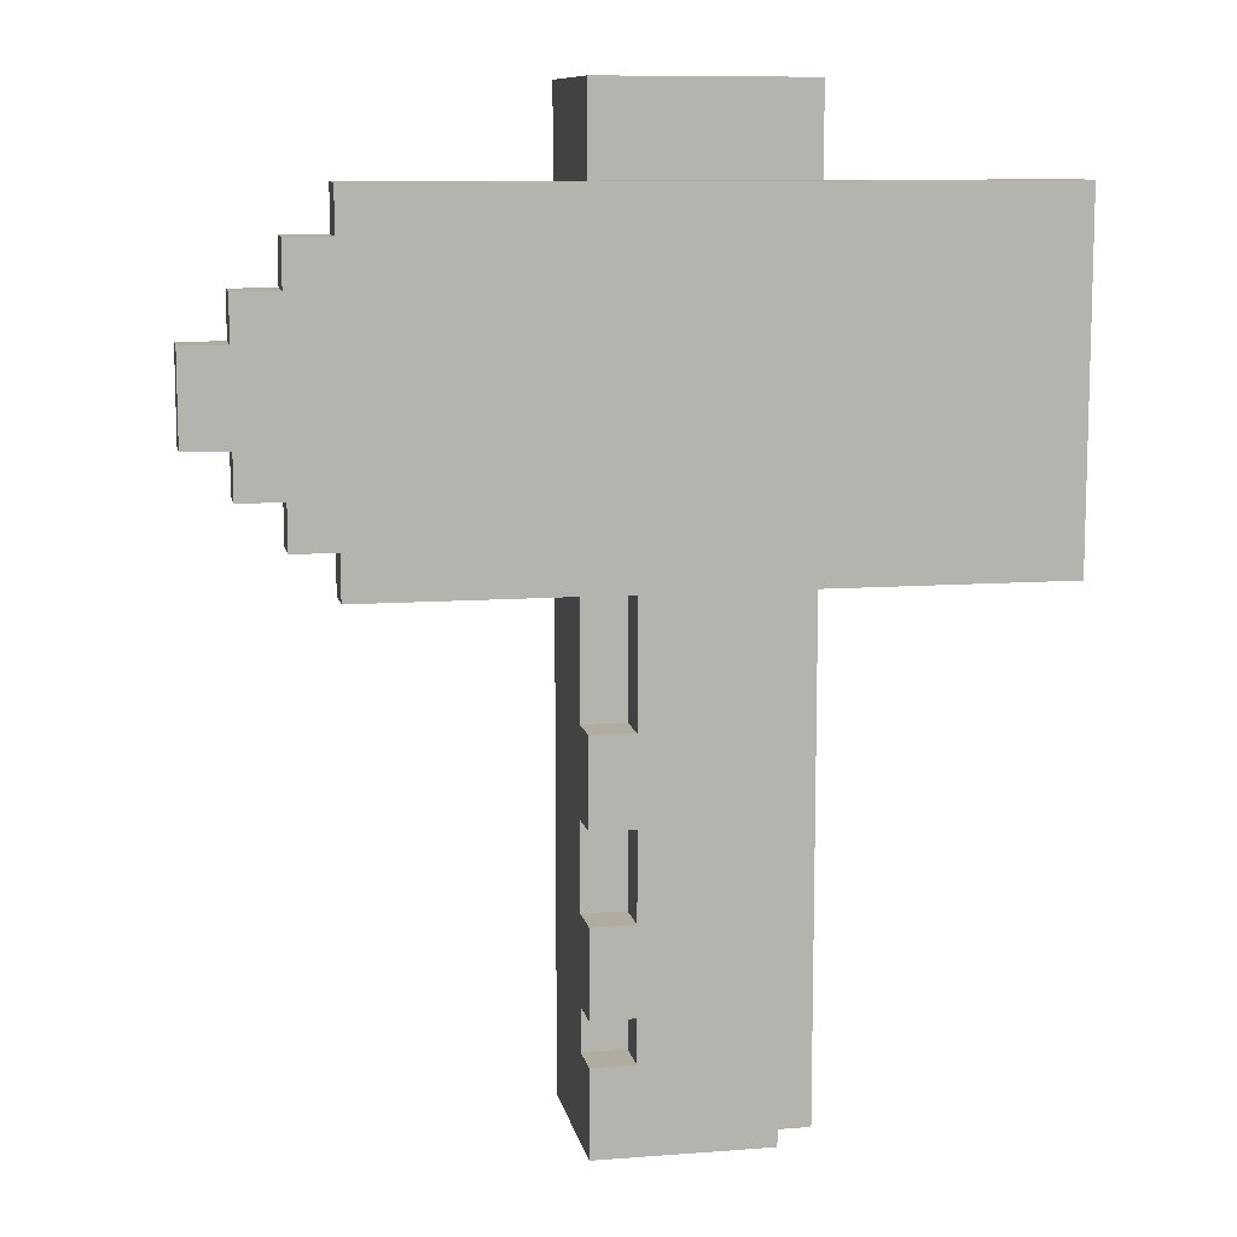
<metadata>
{"format":"obj","ext":"obj","renderer":"f3d","projection":"perspective","resolution":1024,"background":"white","views":[{"elev":10.1,"azim":-11.0,"up":"+Y"}]}
</metadata>
<code>
o
v -1 1.5 0.4
v -1 1.5 0.3
v -1 1.6 0.4
v -1 1.6 0.3
v -1 1.7 0.4
v -1 1.7 0.3
v -0.9 1.4 0.4
v -0.9 1.4 0.3
v -0.9 1.5 0.4
v -0.9 1.5 0.3
v -0.9 1.7 0.4
v -0.9 1.7 0.3
v -0.9 1.8 0.4
v -0.9 1.8 0.3
v -0.8 1.3 0.4
v -0.8 1.3 0.3
v -0.8 1.4 0.4
v -0.8 1.4 0.3
v -0.8 1.8 0.4
v -0.8 1.8 0.3
v -0.8 1.9 0.4
v -0.8 1.9 0.3
v -0.7 1.2 0.4
v -0.7 1.2 0.3
v -0.7 1.3 0.4
v -0.7 1.3 0.3
v -0.7 1.9 0.4
v -0.7 1.9 0.3
v -0.7 2 0.4
v -0.7 2 0.3
v -0.2 0 0.3
v -0.2 0 -0.1
v -0.2 0.2 0.3
v -0.2 0.2 0.2
v -0.2 0.3 0.3
v -0.2 0.3 0.2
v -0.2 0.5 0.3
v -0.2 0.5 0.2
v -0.2 0.7 0.3
v -0.2 0.7 0.2
v -0.2 0.9 0.3
v -0.2 0.9 0.2
v -0.2 1.3 0.3
v -0.2 1.3 0.2
v -0.2 1.4 0.3
v -0.2 1.5 0.3
v -0.2 1.5 0.2
v -0.2 1.7 0.3
v -0.2 1.7 0.2
v -0.2 1.8 0.3
v -0.2 1.9 0.3
v -0.2 2 0.3
v -0.2 2.1 0.3
v -0.2 2.1 -0.1
v -0.2 2.2 0.3
v -0.2 2.2 -0.1
v -0.1 0 -0.1
v -0.1 0 -0.2
v -0.1 0.2 0.3
v -0.1 0.2 0.2
v -0.1 0.3 0.3
v -0.1 0.3 0.2
v -0.1 0.5 0.3
v -0.1 0.5 0.2
v -0.1 0.7 0.3
v -0.1 0.7 0.2
v -0.1 0.9 0.3
v -0.1 0.9 0.2
v -0.1 1.2 0.3
v -0.1 1.2 0.2
v -0.1 1.3 0.3
v -0.1 1.3 0.2
v -0.1 1.5 0.3
v -0.1 1.5 0.2
v -0.1 1.6 0.3
v -0.1 1.7 0.3
v -0.1 1.7 0.2
v -0.1 2.1 -0.1
v -0.1 2.1 -0.2
v -0.1 2.2 -0.1
v -0.1 2.2 -0.2
v 0.2 0 0.3
v 0.2 0 0.2
v 0.2 0.2 -0.1
v 0.2 0.2 -0.2
v 0.2 0.3 -0.1
v 0.2 0.3 -0.2
v 0.2 0.5 -0.1
v 0.2 0.5 -0.2
v 0.2 0.7 -0.1
v 0.2 0.7 -0.2
v 0.2 1 -0.1
v 0.2 1 -0.2
v 0.2 1.2 0.3
v 0.2 1.2 -0.1
v 0.2 1.2 -0.2
v 0.2 1.3 0.3
v 0.2 1.4 0.3
v 0.2 1.6 -0.1
v 0.2 1.6 -0.2
v 0.2 1.7 -0.1
v 0.2 1.8 0.3
v 0.2 1.8 -0.1
v 0.2 1.8 -0.2
v 0.2 1.9 0.3
v 0.2 2 0.3
v 0.2 2.1 0.3
v 0.2 2.1 0.2
v 0.2 2.2 0.3
v 0.2 2.2 0.2
v 0.3 0 0.2
v 0.3 0 0
v 0.3 0 -0.2
v 0.3 0.2 -0.1
v 0.3 0.2 -0.2
v 0.3 0.3 0.1
v 0.3 0.3 0
v 0.3 0.3 -0.1
v 0.3 0.3 -0.2
v 0.3 0.4 0
v 0.3 0.4 -0.1
v 0.3 0.5 -0.1
v 0.3 0.5 -0.2
v 0.3 0.7 0.1
v 0.3 0.7 0
v 0.3 0.7 -0.1
v 0.3 0.7 -0.2
v 0.3 0.9 0.1
v 0.3 0.9 0
v 0.3 1 -0.1
v 0.3 1 -0.2
v 0.3 1.2 0
v 0.3 1.2 -0.1
v 0.3 1.2 -0.2
v 0.3 1.4 0
v 0.3 1.4 -0.1
v 0.3 1.6 -0.1
v 0.3 1.6 -0.2
v 0.3 1.7 0
v 0.3 1.7 -0.1
v 0.3 1.8 -0.1
v 0.3 1.8 -0.2
v 0.3 2.1 0.2
v 0.3 2.1 0.1
v 0.3 2.1 0
v 0.3 2.1 -0.1
v 0.3 2.1 -0.2
v 0.3 2.2 0.2
v 0.3 2.2 -0.2
v 0.8 1.2 0.4
v 0.8 1.2 0.3
v 0.8 1.5 0.4
v 0.8 1.5 0.3
v 0.8 1.7 0.4
v 0.8 1.7 0.3
v 0.8 1.8 0.4
v 0.8 1.8 0.3
v 0.8 1.9 0.4
v 0.8 1.9 0.3
v 0.8 2 0.4
v 0.8 2 0.3
v -1 1.5 0.4
v -1 1.6 0.4
v -1 1.7 0.4
v -0.9 1.4 0.4
v -0.9 1.5 0.4
v -0.9 1.6 0.4
v -0.9 1.7 0.4
v -0.9 1.8 0.4
v -0.8 1.3 0.4
v -0.8 1.4 0.4
v -0.8 1.7 0.4
v -0.8 1.8 0.4
v -0.8 1.9 0.4
v -0.7 1.2 0.4
v -0.7 1.3 0.4
v -0.7 1.4 0.4
v -0.7 1.5 0.4
v -0.7 1.6 0.4
v -0.7 1.8 0.4
v -0.7 1.9 0.4
v -0.7 2 0.4
v -0.6 1.2 0.4
v -0.6 1.3 0.4
v -0.6 1.4 0.4
v -0.5 1.5 0.4
v -0.5 1.6 0.4
v -0.5 1.7 0.4
v -0.4 1.4 0.4
v -0.4 1.5 0.4
v -0.4 1.6 0.4
v -0.4 1.7 0.4
v -0.4 1.8 0.4
v -0.3 1.2 0.4
v -0.3 1.3 0.4
v -0.3 1.4 0.4
v -0.2 1.2 0.4
v -0.2 1.3 0.4
v -0.2 1.5 0.4
v -0.2 1.6 0.4
v -0.2 1.8 0.4
v -0.2 1.9 0.4
v -0.1 1.3 0.4
v -0.1 1.4 0.4
v -0.1 1.5 0.4
v -0.1 1.8 0.4
v -0.1 1.9 0.4
v 0 1.5 0.4
v 0 1.6 0.4
v 0 1.7 0.4
v 0 1.8 0.4
v 0 1.9 0.4
v 0.1 1.8 0.4
v 0.1 1.9 0.4
v 0.2 1.3 0.4
v 0.2 1.4 0.4
v 0.2 1.5 0.4
v 0.2 1.6 0.4
v 0.2 1.7 0.4
v 0.2 1.8 0.4
v 0.2 1.9 0.4
v 0.3 1.4 0.4
v 0.3 1.5 0.4
v 0.3 1.6 0.4
v 0.3 1.7 0.4
v 0.3 1.8 0.4
v 0.3 1.9 0.4
v 0.4 1.3 0.4
v 0.4 1.4 0.4
v 0.4 1.5 0.4
v 0.4 1.6 0.4
v 0.4 1.7 0.4
v 0.4 1.8 0.4
v 0.5 1.5 0.4
v 0.5 1.6 0.4
v 0.5 1.7 0.4
v 0.7 1.3 0.4
v 0.7 1.4 0.4
v 0.7 1.5 0.4
v 0.7 1.6 0.4
v 0.7 1.7 0.4
v 0.7 1.8 0.4
v 0.7 1.9 0.4
v 0.8 1.2 0.4
v 0.8 1.5 0.4
v 0.8 1.7 0.4
v 0.8 1.8 0.4
v 0.8 1.9 0.4
v 0.8 2 0.4
v -0.2 0 0.3
v -0.2 0.2 0.3
v -0.2 0.3 0.3
v -0.2 0.5 0.3
v -0.2 0.7 0.3
v -0.2 0.9 0.3
v -0.2 2 0.3
v -0.2 2.1 0.3
v -0.2 2.2 0.3
v -0.1 0.2 0.3
v -0.1 0.3 0.3
v -0.1 0.4 0.3
v -0.1 0.5 0.3
v -0.1 0.7 0.3
v -0.1 0.9 0.3
v -0.1 1.2 0.3
v -0.1 2 0.3
v -0.1 2.1 0.3
v 0 0 0.3
v 0 0.3 0.3
v 0 0.4 0.3
v 0 0.7 0.3
v 0 0.9 0.3
v 0 2 0.3
v 0 2.1 0.3
v 0.1 0.3 0.3
v 0.1 0.7 0.3
v 0.1 0.9 0.3
v 0.1 1.2 0.3
v 0.1 2 0.3
v 0.1 2.1 0.3
v 0.2 0 0.3
v 0.2 1.2 0.3
v 0.2 2 0.3
v 0.2 2.1 0.3
v 0.2 2.2 0.3
v -0.2 0.2 0.2
v -0.2 0.3 0.2
v -0.2 0.5 0.2
v -0.2 0.7 0.2
v -0.2 0.9 0.2
v -0.2 1.3 0.2
v -0.2 1.5 0.2
v -0.2 1.7 0.2
v -0.1 0.2 0.2
v -0.1 0.3 0.2
v -0.1 0.5 0.2
v -0.1 0.7 0.2
v -0.1 0.9 0.2
v -0.1 1.2 0.2
v -0.1 1.3 0.2
v -0.1 1.5 0.2
v -0.1 1.7 0.2
v 0.2 0 0.2
v 0.2 2.1 0.2
v 0.2 2.2 0.2
v 0.3 0 0.2
v 0.3 2.1 0.2
v 0.3 2.2 0.2
v -1 1.5 0.3
v -1 1.6 0.3
v -1 1.7 0.3
v -0.9 1.4 0.3
v -0.9 1.5 0.3
v -0.9 1.6 0.3
v -0.9 1.7 0.3
v -0.9 1.8 0.3
v -0.8 1.3 0.3
v -0.8 1.4 0.3
v -0.8 1.7 0.3
v -0.8 1.8 0.3
v -0.8 1.9 0.3
v -0.7 1.2 0.3
v -0.7 1.3 0.3
v -0.7 1.4 0.3
v -0.7 1.5 0.3
v -0.7 1.6 0.3
v -0.7 1.8 0.3
v -0.7 1.9 0.3
v -0.7 2 0.3
v -0.6 1.2 0.3
v -0.6 1.3 0.3
v -0.6 1.4 0.3
v -0.5 1.5 0.3
v -0.5 1.6 0.3
v -0.5 1.7 0.3
v -0.4 1.4 0.3
v -0.4 1.5 0.3
v -0.4 1.6 0.3
v -0.4 1.7 0.3
v -0.4 1.8 0.3
v -0.3 1.2 0.3
v -0.3 1.3 0.3
v -0.3 1.4 0.3
v -0.2 1.2 0.3
v -0.2 1.3 0.3
v -0.2 1.4 0.3
v -0.2 1.5 0.3
v -0.2 1.6 0.3
v -0.2 1.7 0.3
v -0.2 1.8 0.3
v -0.2 1.9 0.3
v -0.2 2 0.3
v -0.1 1.2 0.3
v -0.1 1.3 0.3
v -0.1 1.5 0.3
v -0.1 1.6 0.3
v -0.1 1.7 0.3
v 0.2 1.2 0.3
v 0.2 1.3 0.3
v 0.2 1.4 0.3
v 0.2 1.8 0.3
v 0.2 1.9 0.3
v 0.2 2 0.3
v 0.3 1.4 0.3
v 0.3 1.5 0.3
v 0.3 1.6 0.3
v 0.3 1.7 0.3
v 0.3 1.8 0.3
v 0.3 1.9 0.3
v 0.4 1.3 0.3
v 0.4 1.4 0.3
v 0.4 1.5 0.3
v 0.4 1.6 0.3
v 0.4 1.7 0.3
v 0.4 1.8 0.3
v 0.5 1.5 0.3
v 0.5 1.6 0.3
v 0.5 1.7 0.3
v 0.7 1.3 0.3
v 0.7 1.4 0.3
v 0.7 1.5 0.3
v 0.7 1.6 0.3
v 0.7 1.7 0.3
v 0.7 1.8 0.3
v 0.7 1.9 0.3
v 0.8 1.2 0.3
v 0.8 1.5 0.3
v 0.8 1.7 0.3
v 0.8 1.8 0.3
v 0.8 1.9 0.3
v 0.8 2 0.3
v -0.2 0 -0.1
v -0.2 2.1 -0.1
v -0.2 2.2 -0.1
v -0.1 0 -0.1
v -0.1 2.1 -0.1
v -0.1 2.2 -0.1
v 0.2 0.2 -0.1
v 0.2 0.3 -0.1
v 0.2 0.5 -0.1
v 0.2 0.7 -0.1
v 0.2 1 -0.1
v 0.2 1.2 -0.1
v 0.2 1.6 -0.1
v 0.2 1.7 -0.1
v 0.2 1.8 -0.1
v 0.3 0.2 -0.1
v 0.3 0.3 -0.1
v 0.3 0.5 -0.1
v 0.3 0.7 -0.1
v 0.3 1 -0.1
v 0.3 1.2 -0.1
v 0.3 1.6 -0.1
v 0.3 1.7 -0.1
v 0.3 1.8 -0.1
v -0.1 0 -0.2
v -0.1 2.1 -0.2
v -0.1 2.2 -0.2
v 0.2 0.2 -0.2
v 0.2 0.3 -0.2
v 0.2 0.5 -0.2
v 0.2 0.7 -0.2
v 0.2 1 -0.2
v 0.2 1.2 -0.2
v 0.2 1.6 -0.2
v 0.2 1.8 -0.2
v 0.3 0 -0.2
v 0.3 0.2 -0.2
v 0.3 0.3 -0.2
v 0.3 0.5 -0.2
v 0.3 0.7 -0.2
v 0.3 1 -0.2
v 0.3 1.2 -0.2
v 0.3 1.6 -0.2
v 0.3 1.8 -0.2
v 0.3 2.1 -0.2
v 0.3 2.2 -0.2
v -0.2 0 0.3
v 0 0 0.3
v 0.2 0 0.3
v -0.1 0 0.2
v 0 0 0.2
v 0.2 0 0.2
v 0.3 0 0.2
v 0.2 0 0
v 0.3 0 0
v -0.2 0 -0.1
v -0.1 0 -0.1
v 0.2 0 -0.1
v -0.1 0 -0.2
v 0.3 0 -0.2
v -0.2 0.3 0.3
v -0.1 0.3 0.3
v -0.2 0.3 0.2
v -0.1 0.3 0.2
v 0.2 0.3 -0.1
v 0.3 0.3 -0.1
v 0.2 0.3 -0.2
v 0.3 0.3 -0.2
v -0.2 0.7 0.3
v -0.1 0.7 0.3
v -0.2 0.7 0.2
v -0.1 0.7 0.2
v 0.2 0.7 -0.1
v 0.3 0.7 -0.1
v 0.2 0.7 -0.2
v 0.3 0.7 -0.2
v -0.7 1.2 0.4
v -0.6 1.2 0.4
v -0.3 1.2 0.4
v -0.2 1.2 0.4
v 0.8 1.2 0.4
v -0.7 1.2 0.3
v -0.6 1.2 0.3
v -0.3 1.2 0.3
v -0.2 1.2 0.3
v -0.1 1.2 0.3
v 0.1 1.2 0.3
v 0.2 1.2 0.3
v 0.8 1.2 0.3
v 0.2 1.2 -0.1
v 0.3 1.2 -0.1
v 0.2 1.2 -0.2
v 0.3 1.2 -0.2
v -0.8 1.3 0.4
v -0.7 1.3 0.4
v -0.8 1.3 0.3
v -0.7 1.3 0.3
v -0.2 1.3 0.3
v -0.1 1.3 0.3
v -0.2 1.3 0.2
v -0.1 1.3 0.2
v -0.9 1.4 0.4
v -0.8 1.4 0.4
v -0.9 1.4 0.3
v -0.8 1.4 0.3
v -1 1.5 0.4
v -0.9 1.5 0.4
v -1 1.5 0.3
v -0.9 1.5 0.3
v -0.2 1.7 0.3
v -0.1 1.7 0.3
v -0.2 1.7 0.2
v -0.1 1.7 0.2
v 0.2 1.8 -0.1
v 0.3 1.8 -0.1
v 0.2 1.8 -0.2
v 0.3 1.8 -0.2
v -0.2 0.2 0.3
v -0.1 0.2 0.3
v -0.2 0.2 0.2
v -0.1 0.2 0.2
v 0.2 0.2 -0.1
v 0.3 0.2 -0.1
v 0.2 0.2 -0.2
v 0.3 0.2 -0.2
v -0.2 0.5 0.3
v -0.1 0.5 0.3
v -0.2 0.5 0.2
v -0.1 0.5 0.2
v 0.2 0.5 -0.1
v 0.3 0.5 -0.1
v 0.2 0.5 -0.2
v 0.3 0.5 -0.2
v -0.2 0.9 0.3
v -0.1 0.9 0.3
v -0.2 0.9 0.2
v -0.1 0.9 0.2
v 0.2 1 -0.1
v 0.3 1 -0.1
v 0.2 1 -0.2
v 0.3 1 -0.2
v -0.2 1.5 0.3
v -0.1 1.5 0.3
v -0.2 1.5 0.2
v -0.1 1.5 0.2
v 0.2 1.6 -0.1
v 0.3 1.6 -0.1
v 0.2 1.6 -0.2
v 0.3 1.6 -0.2
v -1 1.7 0.4
v -0.9 1.7 0.4
v -1 1.7 0.3
v -0.9 1.7 0.3
v -0.9 1.8 0.4
v -0.8 1.8 0.4
v -0.9 1.8 0.3
v -0.8 1.8 0.3
v -0.8 1.9 0.4
v -0.7 1.9 0.4
v -0.8 1.9 0.3
v -0.7 1.9 0.3
v -0.7 2 0.4
v 0.8 2 0.4
v -0.7 2 0.3
v -0.2 2 0.3
v -0.1 2 0.3
v 0 2 0.3
v 0.1 2 0.3
v 0.2 2 0.3
v 0.8 2 0.3
v -0.2 2.2 0.3
v 0.2 2.2 0.3
v 0.2 2.2 0.2
v 0.3 2.2 0.2
v -0.2 2.2 -0.1
v -0.1 2.2 -0.1
v -0.1 2.2 -0.2
v 0.3 2.2 -0.2
f 3 2 1
f 4 2 3
f 5 4 3
f 6 4 5
f 9 8 7
f 10 8 9
f 13 12 11
f 14 12 13
f 17 16 15
f 18 16 17
f 21 20 19
f 22 20 21
f 25 24 23
f 26 24 25
f 29 28 27
f 30 28 29
f 33 32 31
f 34 32 33
f 36 32 34
f 37 36 35
f 38 32 36
f 38 36 37
f 40 32 38
f 41 40 39
f 42 32 40
f 42 40 41
f 44 32 42
f 45 44 43
f 46 44 45
f 47 32 44
f 47 44 46
f 49 32 47
f 50 49 48
f 51 49 50
f 52 49 51
f 53 49 52
f 54 32 49
f 54 49 53
f 55 54 53
f 56 54 55
f 61 60 59
f 62 60 61
f 65 64 63
f 66 64 65
f 69 68 67
f 70 68 69
f 71 70 69
f 72 70 71
f 75 74 73
f 76 74 75
f 77 74 76
f 78 58 57
f 79 58 78
f 80 79 78
f 81 79 80
f 84 85 86
f 86 85 87
f 88 89 90
f 90 89 91
f 82 83 94
f 92 93 95
f 95 93 96
f 94 83 97
f 97 83 98
f 99 100 101
f 98 83 102
f 101 100 103
f 103 100 104
f 102 83 105
f 105 83 106
f 106 83 107
f 107 83 108
f 107 108 109
f 109 108 110
f 112 113 114
f 114 113 115
f 111 112 116
f 112 114 117
f 116 112 117
f 117 114 118
f 116 117 120
f 118 119 120
f 117 118 120
f 120 119 121
f 120 121 122
f 121 119 122
f 122 119 123
f 111 116 124
f 116 120 124
f 120 122 125
f 124 120 125
f 125 122 126
f 111 124 128
f 124 125 128
f 125 126 129
f 128 125 129
f 126 127 130
f 129 126 130
f 128 129 130
f 130 127 131
f 128 130 132
f 132 130 133
f 128 132 135
f 132 133 135
f 133 134 136
f 135 133 136
f 135 136 137
f 136 134 137
f 137 134 138
f 128 135 139
f 135 137 139
f 139 137 140
f 139 140 141
f 111 128 143
f 128 139 144
f 143 128 144
f 139 141 145
f 144 139 145
f 141 142 146
f 145 141 146
f 146 142 147
f 144 145 148
f 143 144 148
f 146 147 148
f 145 146 148
f 148 147 149
f 150 151 152
f 152 151 153
f 152 153 154
f 154 153 155
f 154 155 156
f 156 155 157
f 156 157 158
f 158 157 159
f 158 159 160
f 160 159 161
f 166 163 162
f 167 164 163
f 167 163 166
f 168 164 167
f 171 166 165
f 172 169 168
f 172 167 166
f 172 168 167
f 173 169 172
f 176 171 170
f 177 166 171
f 177 171 176
f 178 172 166
f 178 166 177
f 178 173 172
f 179 173 178
f 180 174 173
f 180 173 179
f 181 174 180
f 183 176 175
f 184 177 176
f 184 176 183
f 184 178 177
f 185 178 184
f 186 179 178
f 186 178 185
f 187 180 179
f 187 179 186
f 188 180 187
f 189 185 184
f 189 186 185
f 189 187 186
f 190 187 189
f 191 188 187
f 191 187 190
f 192 180 188
f 192 188 191
f 193 181 180
f 193 180 192
f 194 184 183
f 195 189 184
f 195 184 194
f 196 190 189
f 196 189 195
f 197 195 194
f 198 196 195
f 198 195 197
f 199 191 190
f 199 192 191
f 199 190 196
f 199 193 192
f 200 193 199
f 201 181 193
f 201 193 200
f 202 182 181
f 202 181 201
f 203 196 198
f 203 198 197
f 204 199 196
f 204 196 203
f 205 200 199
f 205 199 204
f 206 201 200
f 206 202 201
f 207 182 202
f 207 202 206
f 208 200 205
f 208 205 204
f 209 206 200
f 209 200 208
f 210 206 209
f 211 207 206
f 211 206 210
f 212 182 207
f 212 207 211
f 213 211 210
f 213 212 211
f 214 182 212
f 214 212 213
f 215 204 203
f 215 203 197
f 216 208 204
f 216 204 215
f 217 209 208
f 217 208 216
f 218 210 209
f 218 209 217
f 219 213 210
f 219 210 218
f 220 214 213
f 220 213 219
f 221 182 214
f 221 214 220
f 222 218 217
f 222 217 216
f 222 220 219
f 222 216 215
f 222 219 218
f 223 220 222
f 224 220 223
f 225 220 224
f 226 221 220
f 226 220 225
f 227 182 221
f 227 221 226
f 228 215 197
f 228 222 215
f 229 223 222
f 229 222 228
f 230 224 223
f 230 223 229
f 231 225 224
f 231 224 230
f 232 226 225
f 232 225 231
f 233 227 226
f 233 226 232
f 234 231 230
f 234 230 229
f 234 233 232
f 234 232 231
f 235 233 234
f 236 233 235
f 237 229 228
f 237 228 197
f 238 234 229
f 238 229 237
f 239 235 234
f 239 234 238
f 240 236 235
f 240 235 239
f 241 233 236
f 241 236 240
f 242 227 233
f 242 233 241
f 243 182 227
f 243 227 242
f 244 239 238
f 244 237 197
f 244 238 237
f 245 241 240
f 245 239 244
f 245 240 239
f 246 242 241
f 246 241 245
f 247 243 242
f 247 242 246
f 248 182 243
f 248 243 247
f 249 182 248
f 259 251 250
f 260 253 252
f 261 253 260
f 262 253 261
f 263 255 254
f 264 255 263
f 266 257 256
f 267 258 257
f 267 257 266
f 268 259 250
f 268 260 259
f 268 261 260
f 269 261 268
f 270 262 261
f 270 261 269
f 270 265 264
f 270 264 263
f 270 263 262
f 271 265 270
f 272 265 271
f 273 267 266
f 274 258 267
f 274 267 273
f 275 269 268
f 275 270 269
f 275 271 270
f 276 272 271
f 276 271 275
f 277 265 272
f 277 272 276
f 278 265 277
f 279 274 273
f 280 258 274
f 280 274 279
f 281 276 275
f 281 278 277
f 281 275 268
f 281 277 276
f 282 278 281
f 283 280 279
f 284 258 280
f 284 280 283
f 285 258 284
f 294 287 286
f 295 287 294
f 296 289 288
f 297 289 296
f 298 291 290
f 299 291 298
f 300 291 299
f 301 293 292
f 302 293 301
f 306 304 303
f 307 305 304
f 307 304 306
f 308 305 307
f 309 310 313
f 310 311 314
f 313 310 314
f 314 311 315
f 312 313 318
f 315 316 319
f 313 314 319
f 314 315 319
f 319 316 320
f 317 318 323
f 318 313 324
f 323 318 324
f 313 319 325
f 324 313 325
f 319 320 325
f 325 320 326
f 320 321 327
f 326 320 327
f 327 321 328
f 322 323 330
f 323 324 331
f 330 323 331
f 324 325 331
f 331 325 332
f 325 326 333
f 332 325 333
f 326 327 334
f 333 326 334
f 334 327 335
f 331 332 336
f 332 333 336
f 333 334 336
f 336 334 337
f 334 335 338
f 337 334 338
f 335 327 339
f 338 335 339
f 327 328 340
f 339 327 340
f 330 331 341
f 331 336 342
f 341 331 342
f 336 337 343
f 342 336 343
f 341 342 344
f 342 343 345
f 344 342 345
f 343 337 346
f 345 343 346
f 337 338 347
f 346 337 347
f 338 339 347
f 339 340 347
f 347 340 348
f 348 340 349
f 340 328 350
f 349 340 350
f 328 329 351
f 350 328 351
f 351 329 352
f 344 345 353
f 353 345 354
f 347 348 355
f 348 349 356
f 355 348 356
f 356 349 357
f 359 360 364
f 360 361 364
f 364 361 365
f 365 361 366
f 366 361 367
f 361 362 368
f 367 361 368
f 362 363 369
f 368 362 369
f 358 359 370
f 359 364 370
f 364 365 371
f 370 364 371
f 365 366 372
f 371 365 372
f 366 367 373
f 372 366 373
f 367 368 374
f 373 367 374
f 368 369 375
f 374 368 375
f 372 373 376
f 371 372 376
f 374 375 376
f 373 374 376
f 376 375 377
f 377 375 378
f 370 371 379
f 358 370 379
f 371 376 380
f 379 371 380
f 376 377 381
f 380 376 381
f 377 378 382
f 381 377 382
f 378 375 383
f 382 378 383
f 375 369 384
f 383 375 384
f 369 363 385
f 384 369 385
f 380 381 386
f 358 379 386
f 379 380 386
f 382 383 387
f 386 381 387
f 381 382 387
f 383 384 388
f 387 383 388
f 384 385 389
f 388 384 389
f 385 363 390
f 389 385 390
f 390 363 391
f 392 393 395
f 393 394 396
f 395 393 396
f 396 394 397
f 398 399 407
f 407 399 408
f 400 401 409
f 409 401 410
f 402 403 411
f 411 403 412
f 404 405 413
f 405 406 414
f 413 405 414
f 414 406 415
f 416 417 419
f 419 417 420
f 420 417 421
f 421 417 422
f 422 417 423
f 423 417 424
f 424 417 425
f 425 417 426
f 416 419 427
f 427 419 428
f 420 421 429
f 429 421 430
f 422 423 431
f 431 423 432
f 424 425 433
f 433 425 434
f 426 417 435
f 417 418 436
f 435 417 436
f 436 418 437
f 441 439 438
f 442 440 439
f 442 439 441
f 443 440 442
f 445 442 441
f 445 444 443
f 445 443 442
f 446 444 445
f 447 441 438
f 448 445 441
f 448 441 447
f 449 446 445
f 449 445 448
f 450 449 448
f 451 446 449
f 451 449 450
f 454 453 452
f 455 453 454
f 458 457 456
f 459 457 458
f 462 461 460
f 463 461 462
f 466 465 464
f 467 465 466
f 473 469 468
f 474 470 469
f 474 469 473
f 475 471 470
f 475 470 474
f 476 472 471
f 476 471 475
f 477 472 476
f 478 472 477
f 479 472 478
f 480 472 479
f 483 482 481
f 484 482 483
f 487 486 485
f 488 486 487
f 491 490 489
f 492 490 491
f 495 494 493
f 496 494 495
f 499 498 497
f 500 498 499
f 503 502 501
f 504 502 503
f 507 506 505
f 508 506 507
f 509 510 511
f 511 510 512
f 513 514 515
f 515 514 516
f 517 518 519
f 519 518 520
f 521 522 523
f 523 522 524
f 525 526 527
f 527 526 528
f 529 530 531
f 531 530 532
f 533 534 535
f 535 534 536
f 537 538 539
f 539 538 540
f 541 542 543
f 543 542 544
f 545 546 547
f 547 546 548
f 549 550 551
f 551 550 552
f 553 554 555
f 555 554 556
f 556 554 557
f 557 554 558
f 558 554 559
f 559 554 560
f 560 554 561
f 562 563 564
f 562 564 566
f 564 565 566
f 566 565 567
f 567 565 568
f 568 565 569

</code>
